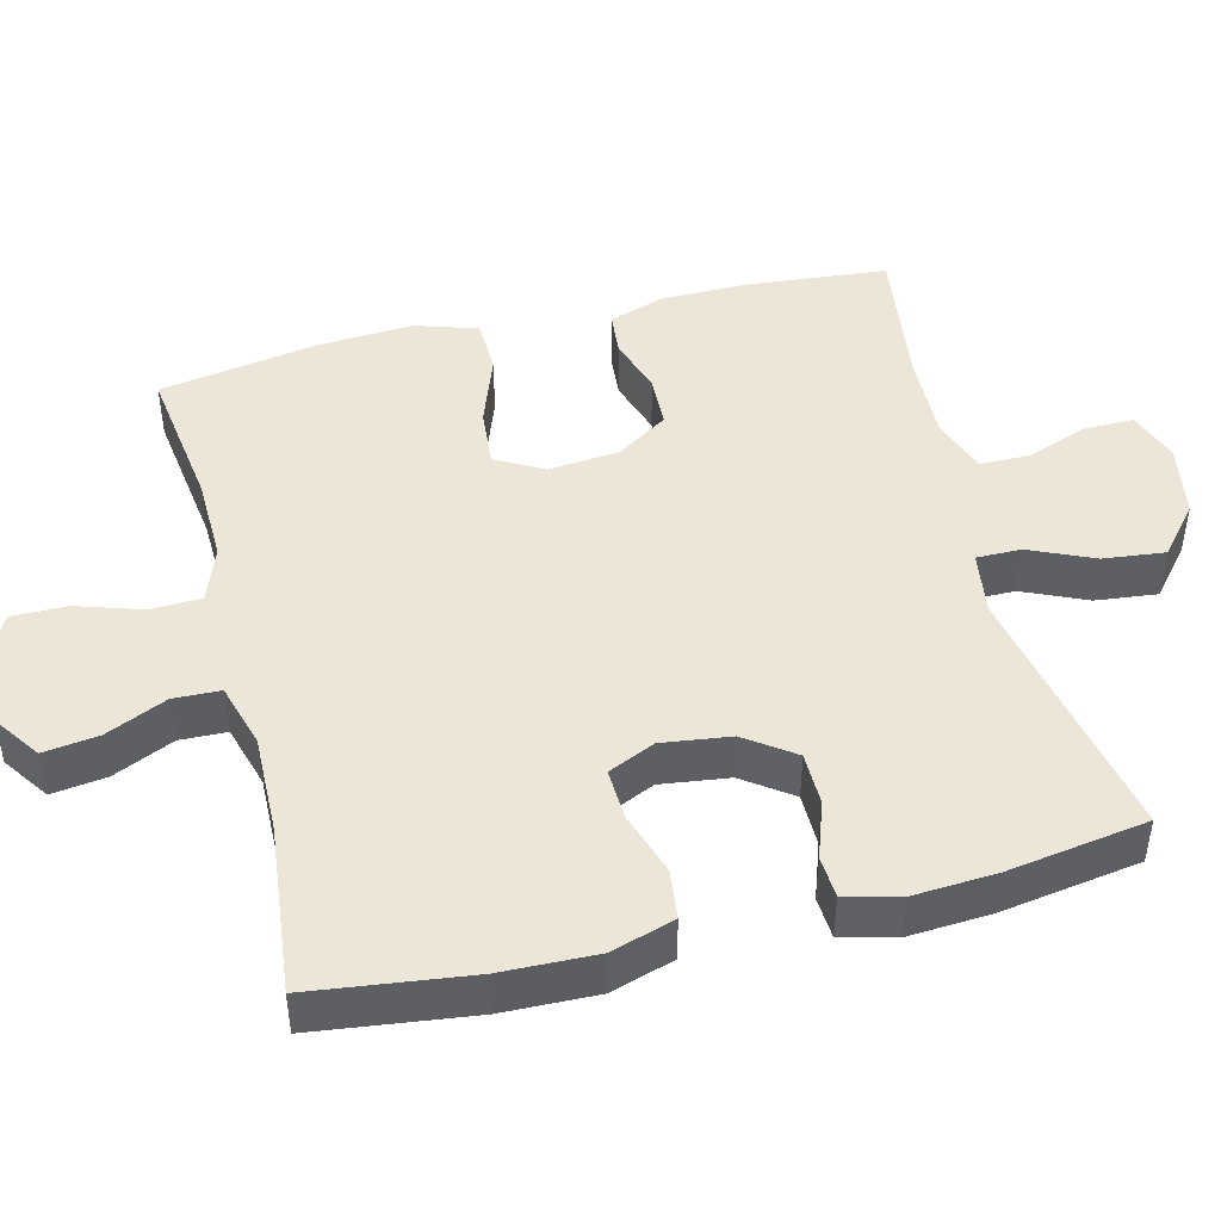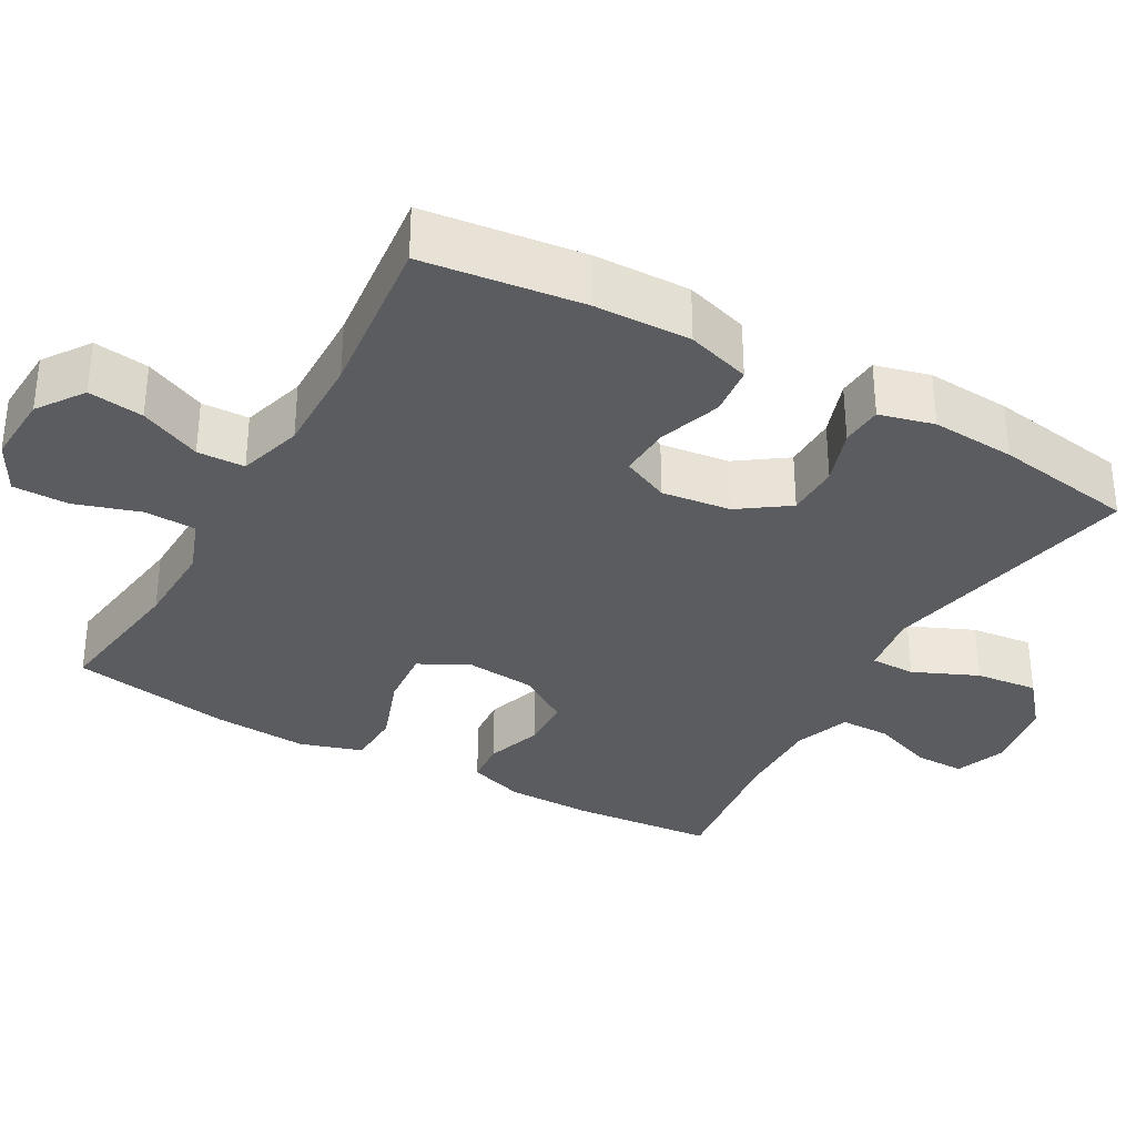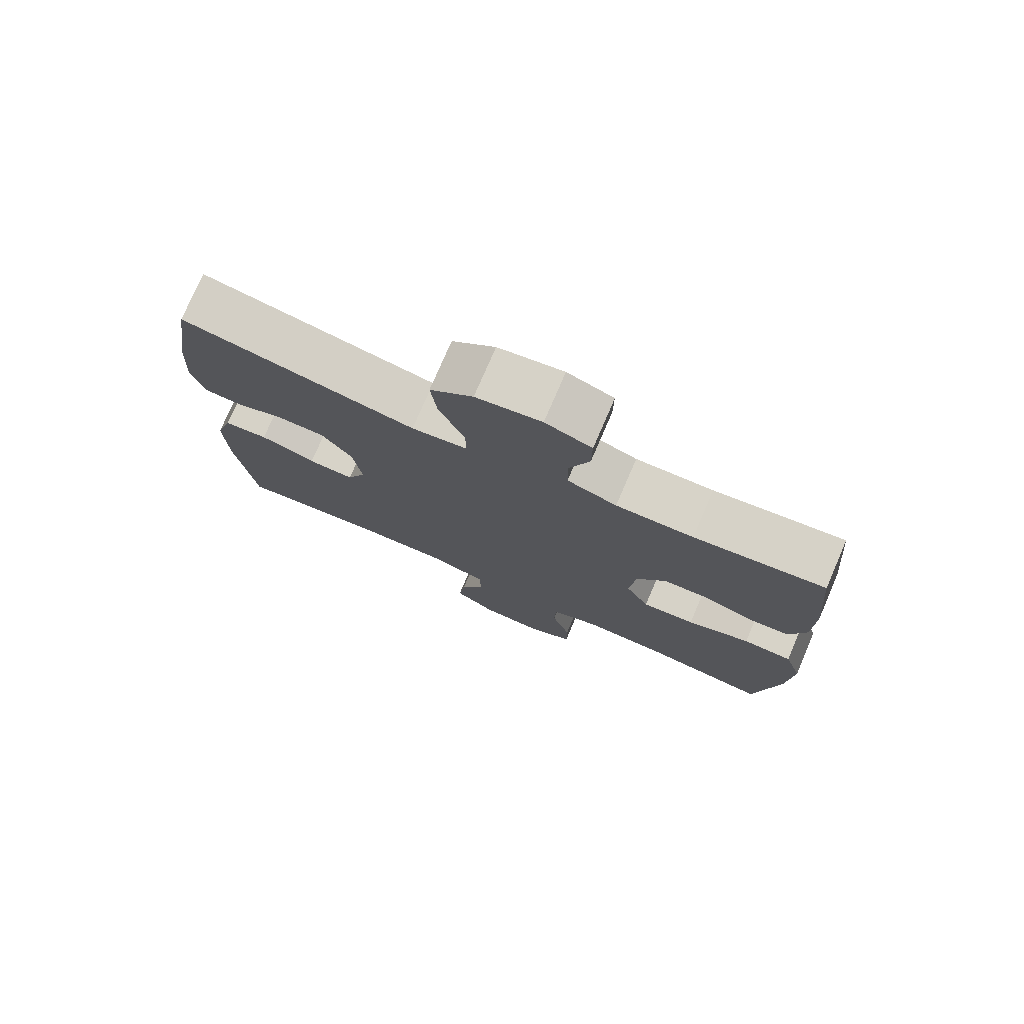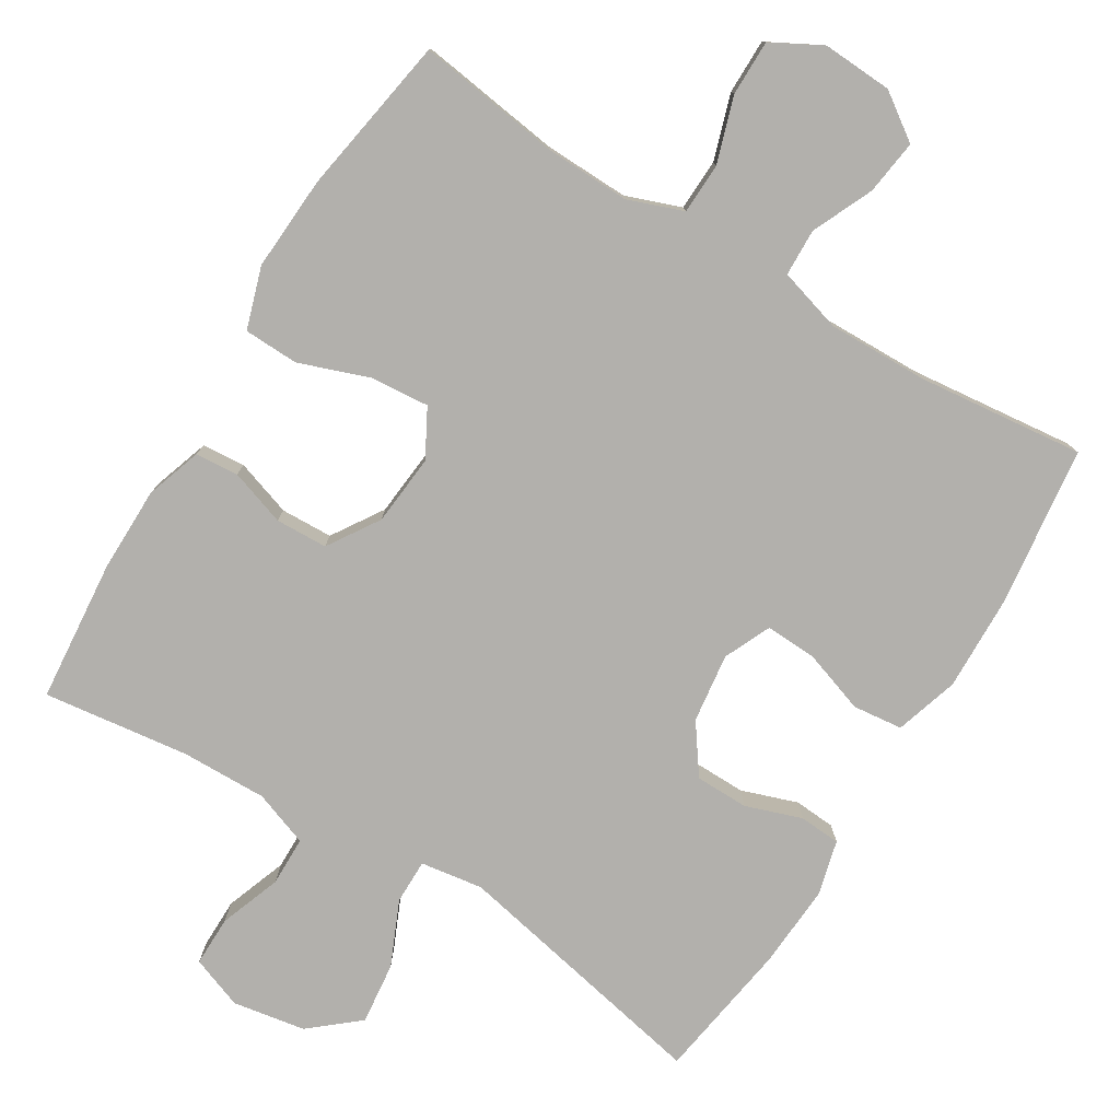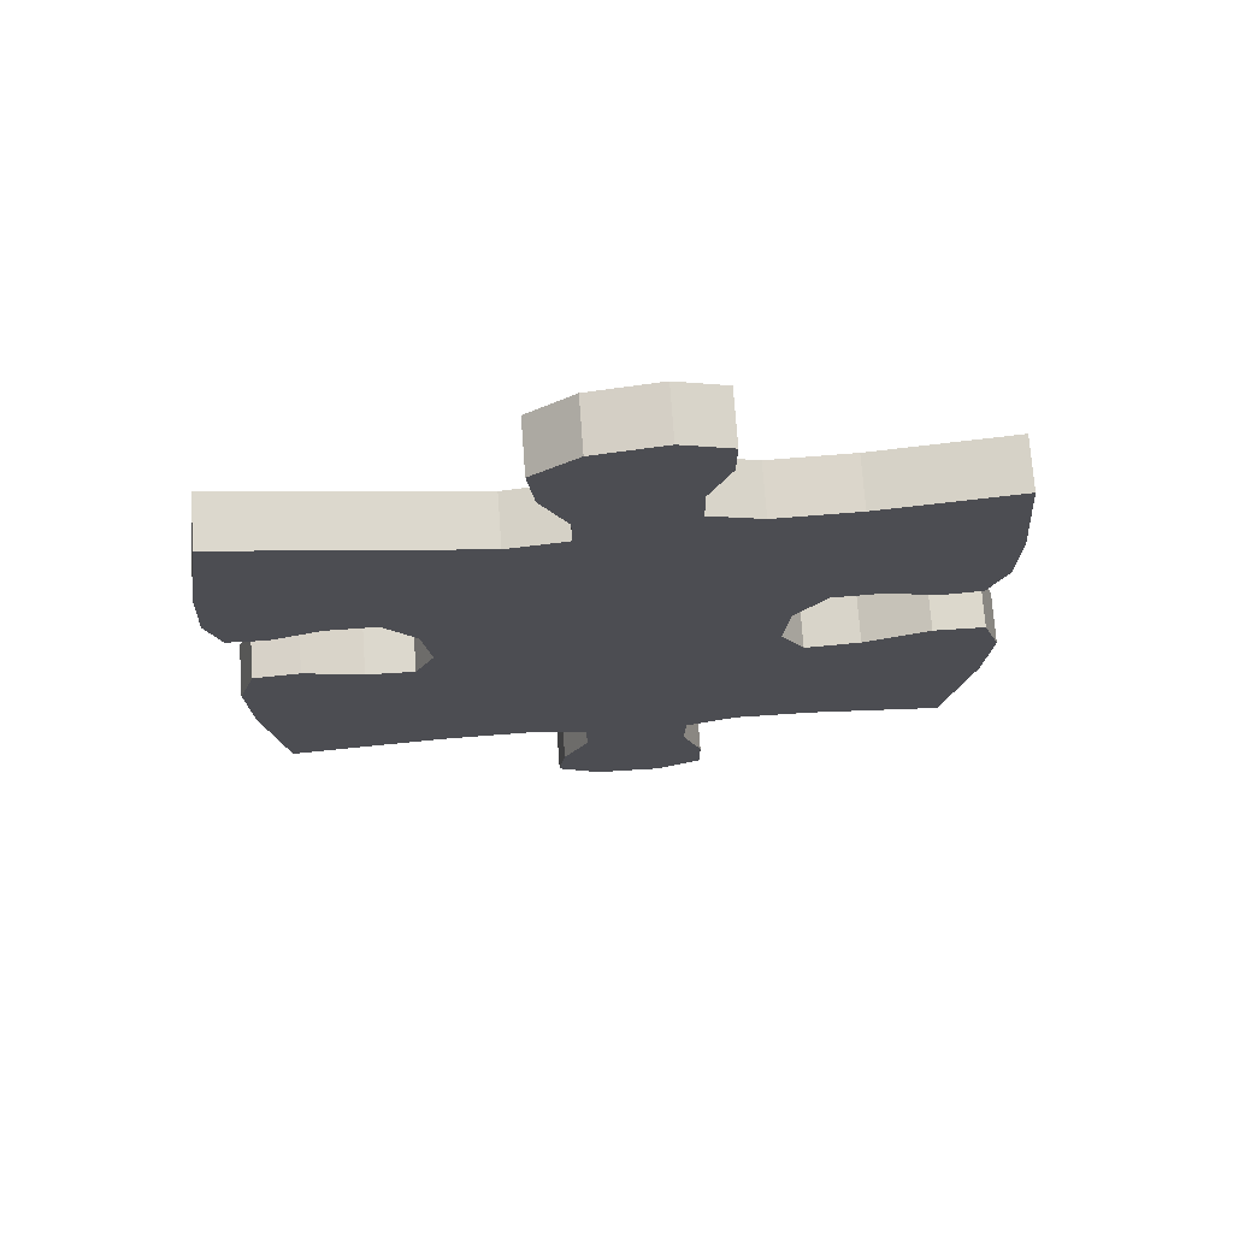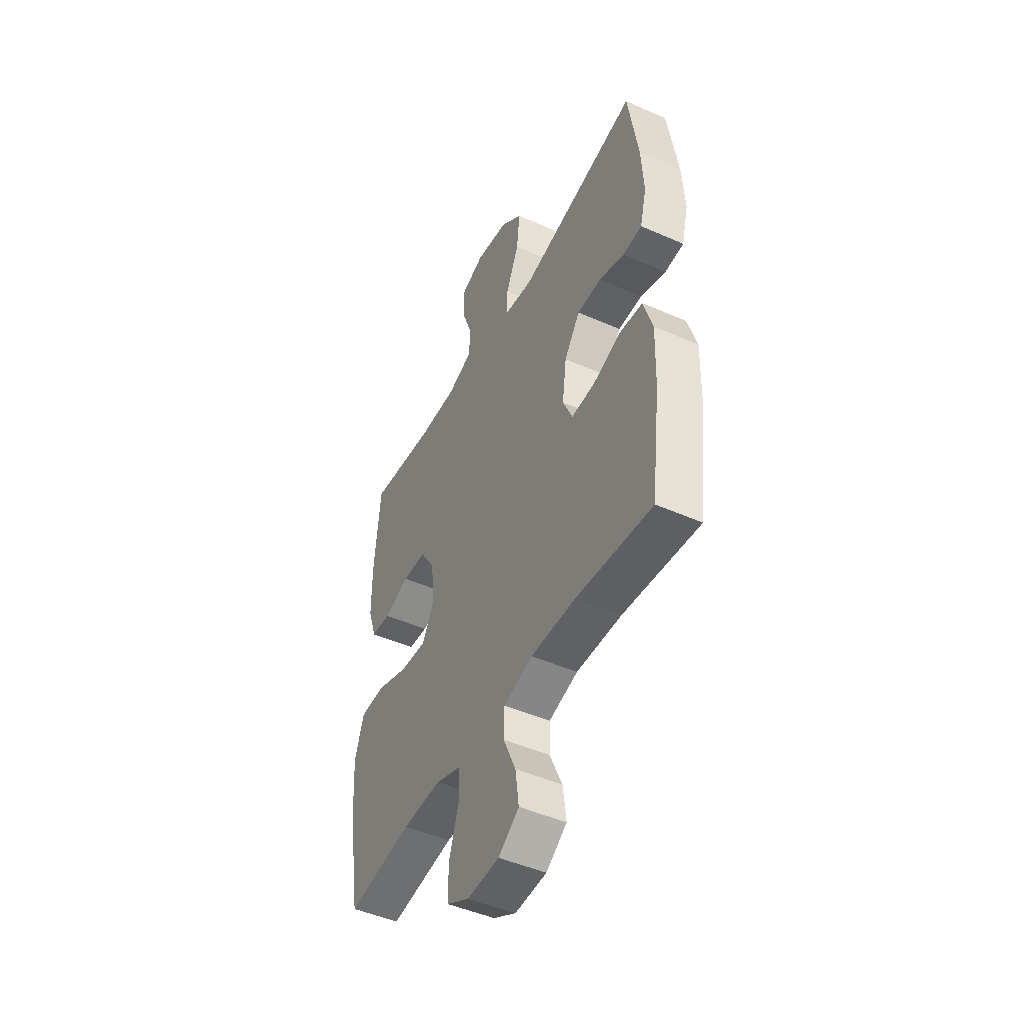
<metadata>
{"format":"obj","ext":"obj","renderer":"f3d","projection":"perspective","resolution":1024,"background":"white","views":[{"elev":46.5,"azim":-104.0,"up":"+Y"},{"elev":-33.6,"azim":-119.5,"up":"+Y"},{"elev":76.7,"azim":23.3,"up":"+Z"},{"elev":-78.6,"azim":148.5,"up":"+Y"},{"elev":73.2,"azim":-4.2,"up":"+Z"},{"elev":-47.1,"azim":-116.6,"up":"+Z"}]}
</metadata>
<code>
o path1758
v 0.5349 0.0375 -0.2719
v 0.5426 0.0375 -0.1407
v 0.5154 0.0375 -0.05607
v 0.4401 0.0375 -0.05368
v 0.3436 0.0375 -0.08856
v 0.2628 0.0375 -0.09555
v 0.2271 0.0375 -0.03035
v 0.236 0.0375 0.06768
v 0.2815 0.0375 0.1383
v 0.3532 0.0375 0.1411
v 0.4304 0.0375 0.1154
v 0.4901 0.0375 0.1204
v 0.5157 0.0375 0.1971
v 0.5162 0.0375 0.3143
v 0.4982 0.0375 0.51
v 0.2982 0.0375 0.4839
v 0.1792 0.0375 0.4813
v 0.1031 0.0375 0.5087
v 0.1022 0.0375 0.5769
v 0.1331 0.0375 0.6618
v 0.1336 0.0375 0.7307
v 0.06231 0.0375 0.7573
v -0.0382 0.0375 0.7402
v -0.1044 0.0375 0.6845
v -0.09475 0.0375 0.5992
v -0.05566 0.0375 0.5106
v -0.0555 0.0375 0.4493
v -0.1415 0.0375 0.4365
v -0.5037 0.0375 0.51
v -0.5336 0.0375 0.3175
v -0.5407 0.0375 0.2024
v -0.5213 0.0375 0.1275
v -0.4642 0.0375 0.1236
v -0.387 0.0375 0.1503
v -0.3138 0.0375 0.1495
v -0.2663 0.0375 0.08235
v -0.2538 0.0375 -0.01259
v -0.283 0.0375 -0.07733
v -0.3538 0.0375 -0.07399
v -0.4399 0.0375 -0.04498
v -0.5084 0.0375 -0.05277
v -0.5353 0.0375 -0.1403
v -0.5316 0.0375 -0.2723
v -0.5037 0.0375 -0.4917
v -0.2743 0.0375 -0.4664
v -0.1375 0.0375 -0.4635
v -0.0493 0.0375 -0.4891
v -0.04721 0.0375 -0.554
v -0.08487 0.0375 -0.6383
v -0.095 0.0375 -0.7142
v -0.03172 0.0375 -0.7584
v 0.06501 0.0375 -0.7635
v 0.1338 0.0375 -0.7263
v 0.1336 0.0375 -0.6498
v 0.1045 0.0375 -0.56
v 0.107 0.0375 -0.4893
v 0.183 0.0375 -0.4612
v 0.3008 0.0375 -0.4643
v 0.4982 0.0375 -0.4917
v 0.5349 -0.0375 -0.2719
v 0.5426 -0.0375 -0.1407
v 0.5154 -0.0375 -0.05607
v 0.4401 -0.0375 -0.05368
v 0.3436 -0.0375 -0.08856
v 0.2628 -0.0375 -0.09555
v 0.2271 -0.0375 -0.03035
v 0.236 -0.0375 0.06768
v 0.2815 -0.0375 0.1383
v 0.3532 -0.0375 0.1411
v 0.4304 -0.0375 0.1154
v 0.4901 -0.0375 0.1204
v 0.5157 -0.0375 0.1971
v 0.5162 -0.0375 0.3143
v 0.4982 -0.0375 0.51
v 0.2982 -0.0375 0.4839
v 0.1792 -0.0375 0.4813
v 0.1031 -0.0375 0.5087
v 0.1022 -0.0375 0.5769
v 0.1331 -0.0375 0.6618
v 0.1336 -0.0375 0.7307
v 0.06231 -0.0375 0.7573
v -0.0382 -0.0375 0.7402
v -0.1044 -0.0375 0.6845
v -0.09475 -0.0375 0.5992
v -0.05566 -0.0375 0.5106
v -0.0555 -0.0375 0.4493
v -0.1415 -0.0375 0.4365
v -0.5037 -0.0375 0.51
v -0.5336 -0.0375 0.3175
v -0.5407 -0.0375 0.2024
v -0.5213 -0.0375 0.1275
v -0.4642 -0.0375 0.1236
v -0.387 -0.0375 0.1503
v -0.3138 -0.0375 0.1495
v -0.2663 -0.0375 0.08235
v -0.2538 -0.0375 -0.01259
v -0.283 -0.0375 -0.07733
v -0.3538 -0.0375 -0.07399
v -0.4399 -0.0375 -0.04498
v -0.5084 -0.0375 -0.05277
v -0.5353 -0.0375 -0.1403
v -0.5316 -0.0375 -0.2723
v -0.5037 -0.0375 -0.4917
v -0.2743 -0.0375 -0.4664
v -0.1375 -0.0375 -0.4635
v -0.0493 -0.0375 -0.4891
v -0.04721 -0.0375 -0.554
v -0.08487 -0.0375 -0.6383
v -0.095 -0.0375 -0.7142
v -0.03172 -0.0375 -0.7584
v 0.06501 -0.0375 -0.7635
v 0.1338 -0.0375 -0.7263
v 0.1336 -0.0375 -0.6498
v 0.1045 -0.0375 -0.56
v 0.107 -0.0375 -0.4893
v 0.183 -0.0375 -0.4612
v 0.3008 -0.0375 -0.4643
v 0.4982 -0.0375 -0.4917
v 0.1336 0.0375 0.7307
v 0.1336 0.0375 0.7307
v 0.06231 0.0375 0.7573
v -0.0382 0.0375 0.7402
v -0.1044 0.0375 0.6845
v 0.1331 0.0375 0.6618
v -0.09475 0.0375 0.5992
v 0.1022 0.0375 0.5769
v -0.05566 0.0375 0.5106
v 0.1031 0.0375 0.5087
v 0.1031 0.0375 0.5087
v -0.0555 0.0375 0.4493
v -0.0555 0.0375 0.4493
v 0.1792 0.0375 0.4813
v 0.4982 0.0375 0.51
v 0.4982 0.0375 0.51
v 0.2982 0.0375 0.4839
v -0.1415 0.0375 0.4365
v -0.5037 0.0375 0.51
v -0.5037 0.0375 0.51
v -0.5336 0.0375 0.3175
v 0.5162 0.0375 0.3143
v -0.5407 0.0375 0.2024
v 0.5157 0.0375 0.1971
v -0.5213 0.0375 0.1275
v -0.5213 0.0375 0.1275
v 0.4901 0.0375 0.1204
v 0.4901 0.0375 0.1204
v -0.387 0.0375 0.1503
v -0.3138 0.0375 0.1495
v -0.4642 0.0375 0.1236
v 0.2815 0.0375 0.1383
v 0.3532 0.0375 0.1411
v -0.2663 0.0375 0.08235
v 0.4304 0.0375 0.1154
v 0.236 0.0375 0.06768
v -0.2538 0.0375 -0.01259
v 0.2271 0.0375 -0.03035
v -0.283 0.0375 -0.07733
v -0.283 0.0375 -0.07733
v 0.2628 0.0375 -0.09555
v 0.2628 0.0375 -0.09555
v -0.3538 0.0375 -0.07399
v -0.4399 0.0375 -0.04498
v -0.5084 0.0375 -0.05277
v -0.5084 0.0375 -0.05277
v -0.5353 0.0375 -0.1403
v 0.5154 0.0375 -0.05607
v 0.5154 0.0375 -0.05607
v 0.4401 0.0375 -0.05368
v 0.3436 0.0375 -0.08856
v 0.5426 0.0375 -0.1407
v -0.5316 0.0375 -0.2723
v 0.5349 0.0375 -0.2719
v 0.183 0.0375 -0.4612
v 0.3008 0.0375 -0.4643
v 0.107 0.0375 -0.4893
v 0.107 0.0375 -0.4893
v -0.1375 0.0375 -0.4635
v -0.0493 0.0375 -0.4891
v -0.0493 0.0375 -0.4891
v -0.2743 0.0375 -0.4664
v 0.4982 0.0375 -0.4917
v 0.4982 0.0375 -0.4917
v -0.5037 0.0375 -0.4917
v -0.5037 0.0375 -0.4917
v -0.04721 0.0375 -0.554
v 0.1045 0.0375 -0.56
v -0.08487 0.0375 -0.6383
v 0.1336 0.0375 -0.6498
v -0.095 0.0375 -0.7142
v -0.095 0.0375 -0.7142
v 0.1338 0.0375 -0.7263
v 0.1338 0.0375 -0.7263
v -0.03172 0.0375 -0.7584
v 0.06501 0.0375 -0.7635
v 0.1336 -0.0375 0.7307
v 0.1336 -0.0375 0.7307
v 0.06231 -0.0375 0.7573
v -0.0382 -0.0375 0.7402
v -0.1044 -0.0375 0.6845
v 0.1331 -0.0375 0.6618
v -0.09475 -0.0375 0.5992
v 0.1022 -0.0375 0.5769
v -0.05566 -0.0375 0.5106
v 0.1031 -0.0375 0.5087
v 0.1031 -0.0375 0.5087
v -0.0555 -0.0375 0.4493
v -0.0555 -0.0375 0.4493
v 0.1792 -0.0375 0.4813
v 0.4982 -0.0375 0.51
v 0.4982 -0.0375 0.51
v 0.2982 -0.0375 0.4839
v -0.1415 -0.0375 0.4365
v -0.5037 -0.0375 0.51
v -0.5037 -0.0375 0.51
v -0.5336 -0.0375 0.3175
v 0.5162 -0.0375 0.3143
v -0.5407 -0.0375 0.2024
v 0.5157 -0.0375 0.1971
v -0.5213 -0.0375 0.1275
v -0.5213 -0.0375 0.1275
v 0.4901 -0.0375 0.1204
v 0.4901 -0.0375 0.1204
v -0.387 -0.0375 0.1503
v -0.3138 -0.0375 0.1495
v -0.4642 -0.0375 0.1236
v 0.2815 -0.0375 0.1383
v 0.3532 -0.0375 0.1411
v -0.2663 -0.0375 0.08235
v 0.4304 -0.0375 0.1154
v 0.236 -0.0375 0.06768
v -0.2538 -0.0375 -0.01259
v 0.2271 -0.0375 -0.03035
v -0.283 -0.0375 -0.07733
v -0.283 -0.0375 -0.07733
v 0.2628 -0.0375 -0.09555
v 0.2628 -0.0375 -0.09555
v -0.3538 -0.0375 -0.07399
v -0.4399 -0.0375 -0.04498
v -0.5084 -0.0375 -0.05277
v -0.5084 -0.0375 -0.05277
v -0.5353 -0.0375 -0.1403
v 0.5154 -0.0375 -0.05607
v 0.5154 -0.0375 -0.05607
v 0.4401 -0.0375 -0.05368
v 0.3436 -0.0375 -0.08856
v 0.5426 -0.0375 -0.1407
v -0.5316 -0.0375 -0.2723
v 0.5349 -0.0375 -0.2719
v 0.183 -0.0375 -0.4612
v 0.3008 -0.0375 -0.4643
v 0.107 -0.0375 -0.4893
v 0.107 -0.0375 -0.4893
v -0.1375 -0.0375 -0.4635
v -0.0493 -0.0375 -0.4891
v -0.0493 -0.0375 -0.4891
v -0.2743 -0.0375 -0.4664
v 0.4982 -0.0375 -0.4917
v 0.4982 -0.0375 -0.4917
v -0.5037 -0.0375 -0.4917
v -0.5037 -0.0375 -0.4917
v -0.04721 -0.0375 -0.554
v 0.1045 -0.0375 -0.56
v -0.08487 -0.0375 -0.6383
v 0.1336 -0.0375 -0.6498
v -0.095 -0.0375 -0.7142
v -0.095 -0.0375 -0.7142
v 0.1338 -0.0375 -0.7263
v 0.1338 -0.0375 -0.7263
v -0.03172 -0.0375 -0.7584
v 0.06501 -0.0375 -0.7635
f 235 250 245
f 206 230 226
f 228 230 206
f 231 230 228
f 216 227 218
f 218 229 221
f 256 253 233
f 238 241 237
f 262 261 264
f 264 270 267
f 248 250 257
f 251 261 262
f 206 208 204
f 254 251 235
f 206 226 208
f 204 202 203
f 224 228 212
f 198 200 197
f 202 198 201
f 233 232 231
f 232 254 235
f 215 212 213
f 211 216 209
f 237 256 233
f 197 200 195
f 239 241 238
f 224 215 223
f 208 226 211
f 231 232 230
f 250 235 249
f 241 247 237
f 254 261 251
f 223 217 225
f 219 225 217
f 211 227 216
f 247 256 237
f 217 223 215
f 226 227 211
f 206 204 203
f 218 227 229
f 264 263 270
f 233 253 232
f 245 246 244
f 263 264 261
f 202 200 198
f 212 228 206
f 215 224 212
f 253 254 232
f 244 246 242
f 259 256 247
f 248 245 250
f 201 198 199
f 203 202 201
f 251 249 235
f 245 248 246
f 265 269 263
f 263 269 270
f 120 22 81 196
f 22 23 82 81
f 23 24 83 82
f 20 21 80 79
f 24 25 84 83
f 19 20 79 78
f 25 26 85 84
f 129 19 78 205
f 26 131 207 85
f 17 18 77 76
f 134 16 75 210
f 16 17 76 75
f 28 138 214 87
f 27 28 87 86
f 29 30 89 88
f 14 15 74 73
f 30 31 90 89
f 13 14 73 72
f 31 144 220 90
f 146 13 72 222
f 34 35 94 93
f 33 34 93 92
f 32 33 92 91
f 9 10 69 68
f 35 36 95 94
f 11 12 71 70
f 10 11 70 69
f 8 9 68 67
f 36 37 96 95
f 7 8 67 66
f 37 158 234 96
f 160 7 66 236
f 39 40 99 98
f 40 164 240 99
f 41 42 101 100
f 167 4 63 243
f 4 5 64 63
f 2 3 62 61
f 38 39 98 97
f 5 6 65 64
f 42 43 102 101
f 1 2 61 60
f 57 58 117 116
f 176 57 116 252
f 46 179 255 105
f 45 46 105 104
f 182 1 60 258
f 58 59 118 117
f 184 45 104 260
f 43 44 103 102
f 47 48 107 106
f 55 56 115 114
f 48 49 108 107
f 54 55 114 113
f 49 190 266 108
f 192 54 113 268
f 50 51 110 109
f 52 53 112 111
f 51 52 111 110
f 159 169 174
f 130 150 154
f 152 130 154
f 155 152 154
f 140 142 151
f 142 145 153
f 180 157 177
f 162 161 165
f 186 188 185
f 188 191 194
f 172 181 174
f 175 186 185
f 130 128 132
f 178 159 175
f 130 132 150
f 128 127 126
f 148 136 152
f 122 121 124
f 126 125 122
f 157 155 156
f 156 159 178
f 139 137 136
f 135 133 140
f 161 157 180
f 121 119 124
f 163 162 165
f 148 147 139
f 132 135 150
f 155 154 156
f 174 173 159
f 165 161 171
f 178 175 185
f 147 149 141
f 143 141 149
f 135 140 151
f 171 161 180
f 141 139 147
f 150 135 151
f 130 127 128
f 142 153 151
f 188 194 187
f 157 156 177
f 169 168 170
f 187 185 188
f 126 122 124
f 136 130 152
f 139 136 148
f 177 156 178
f 168 166 170
f 183 171 180
f 172 174 169
f 125 123 122
f 127 125 126
f 175 159 173
f 169 170 172
f 189 187 193
f 187 194 193

</code>
